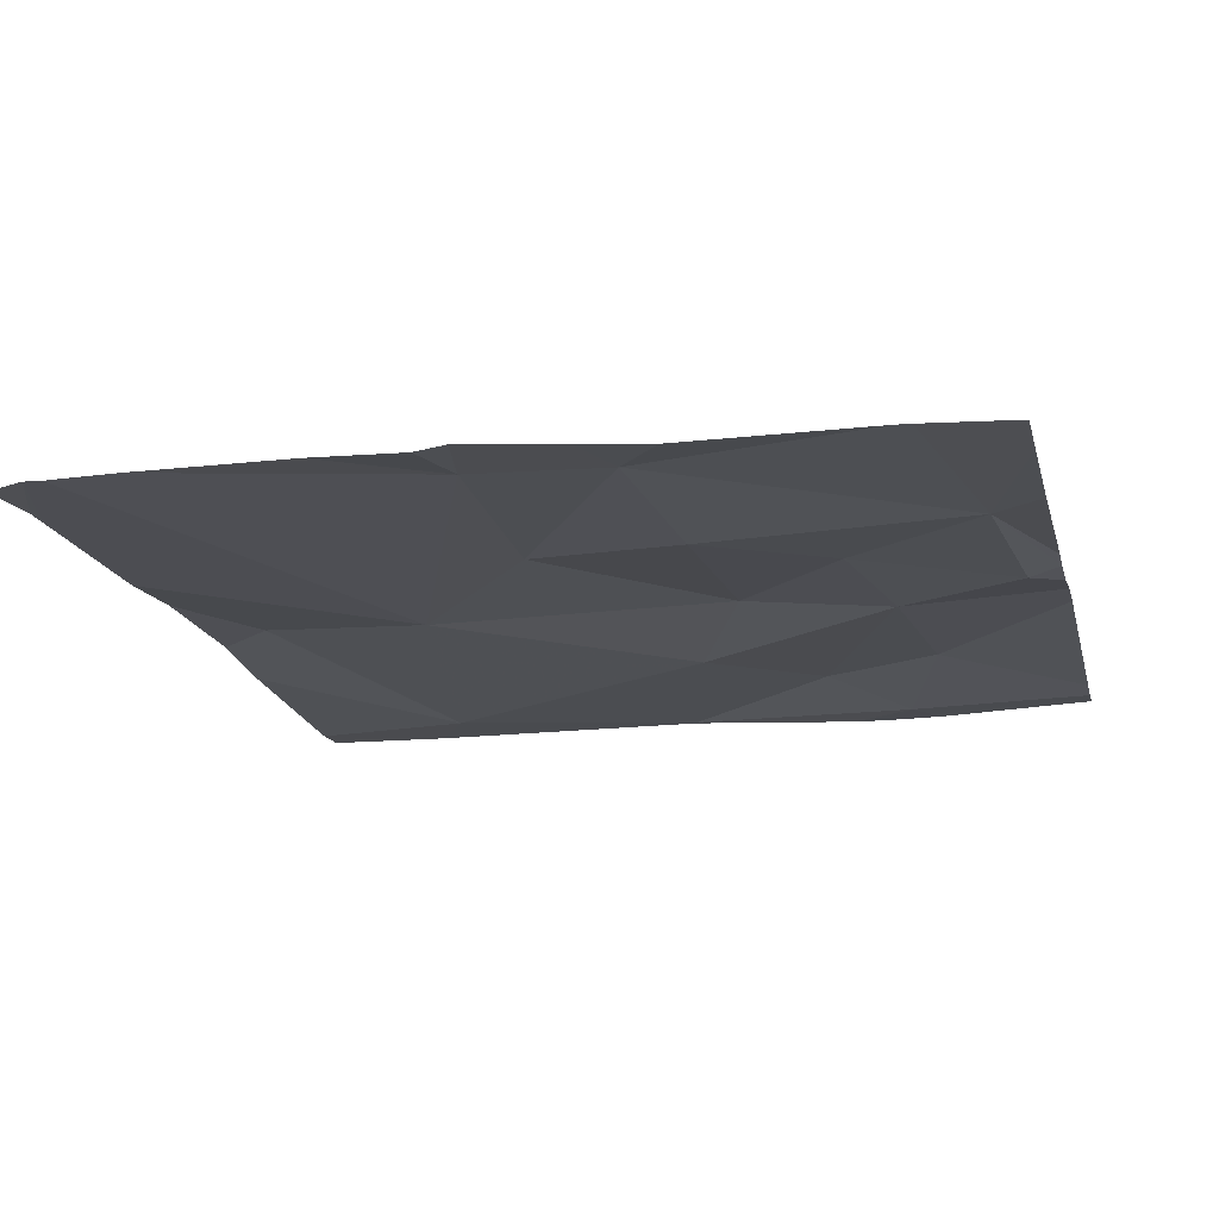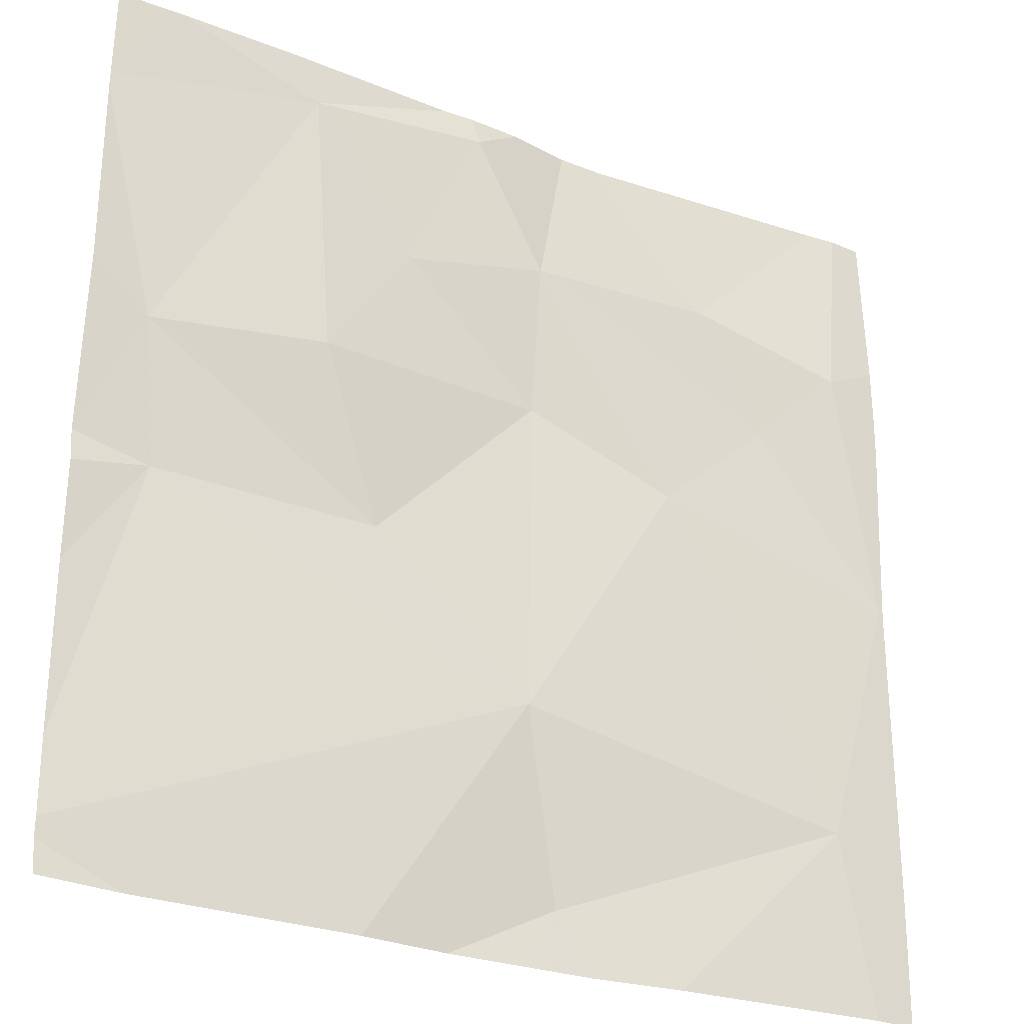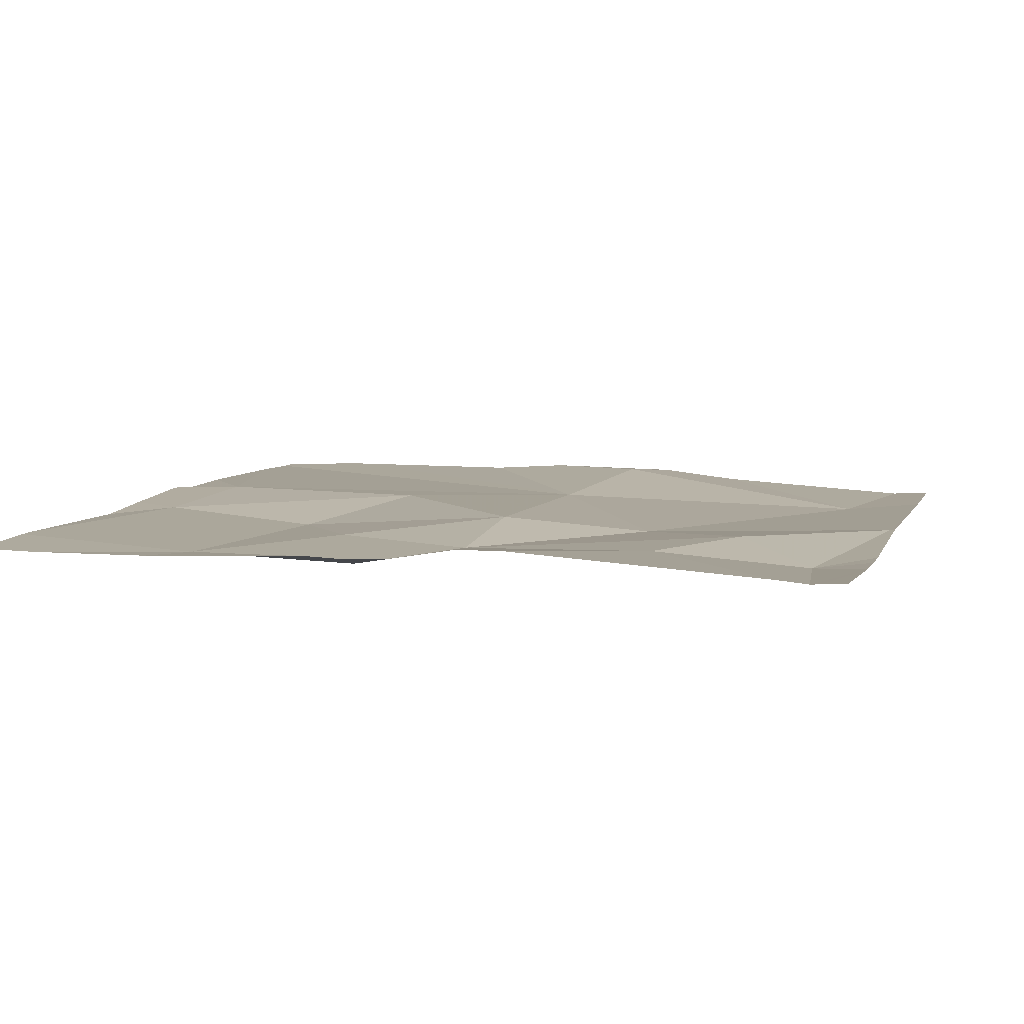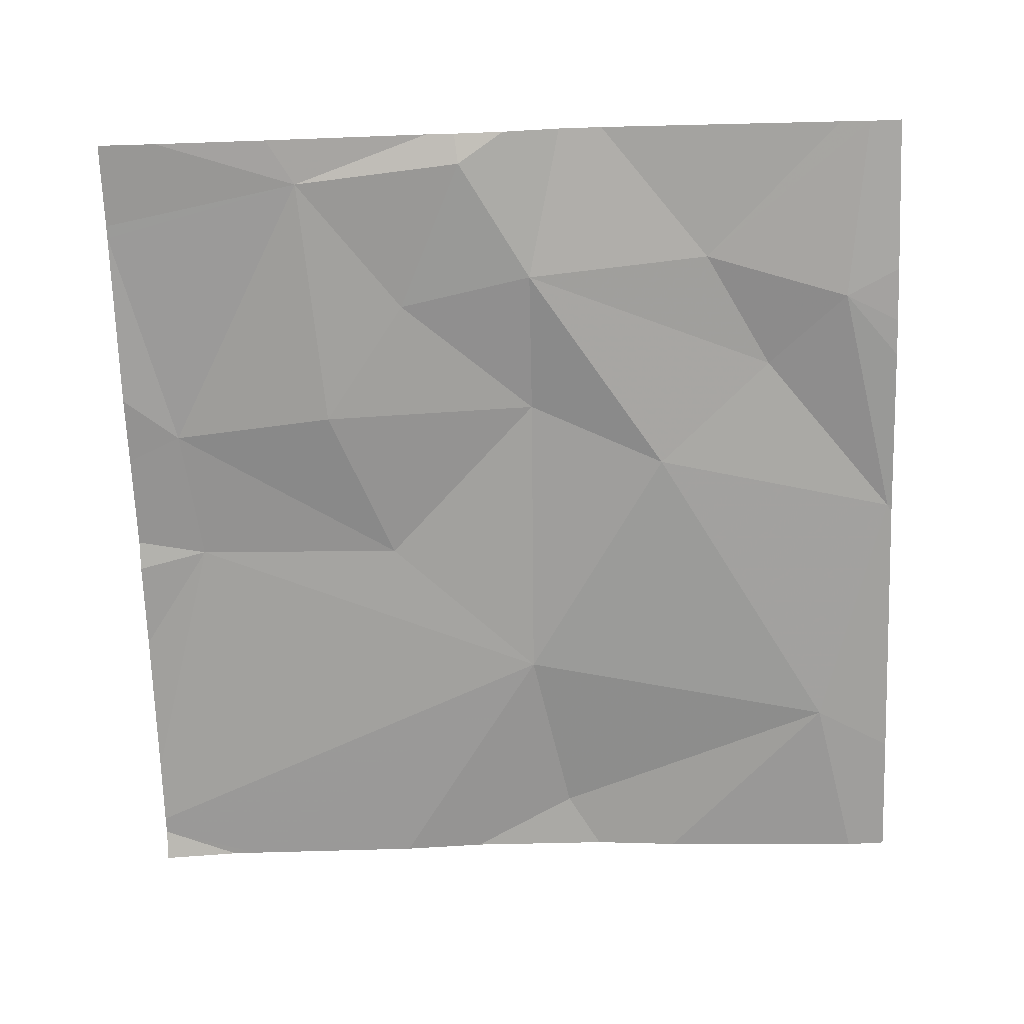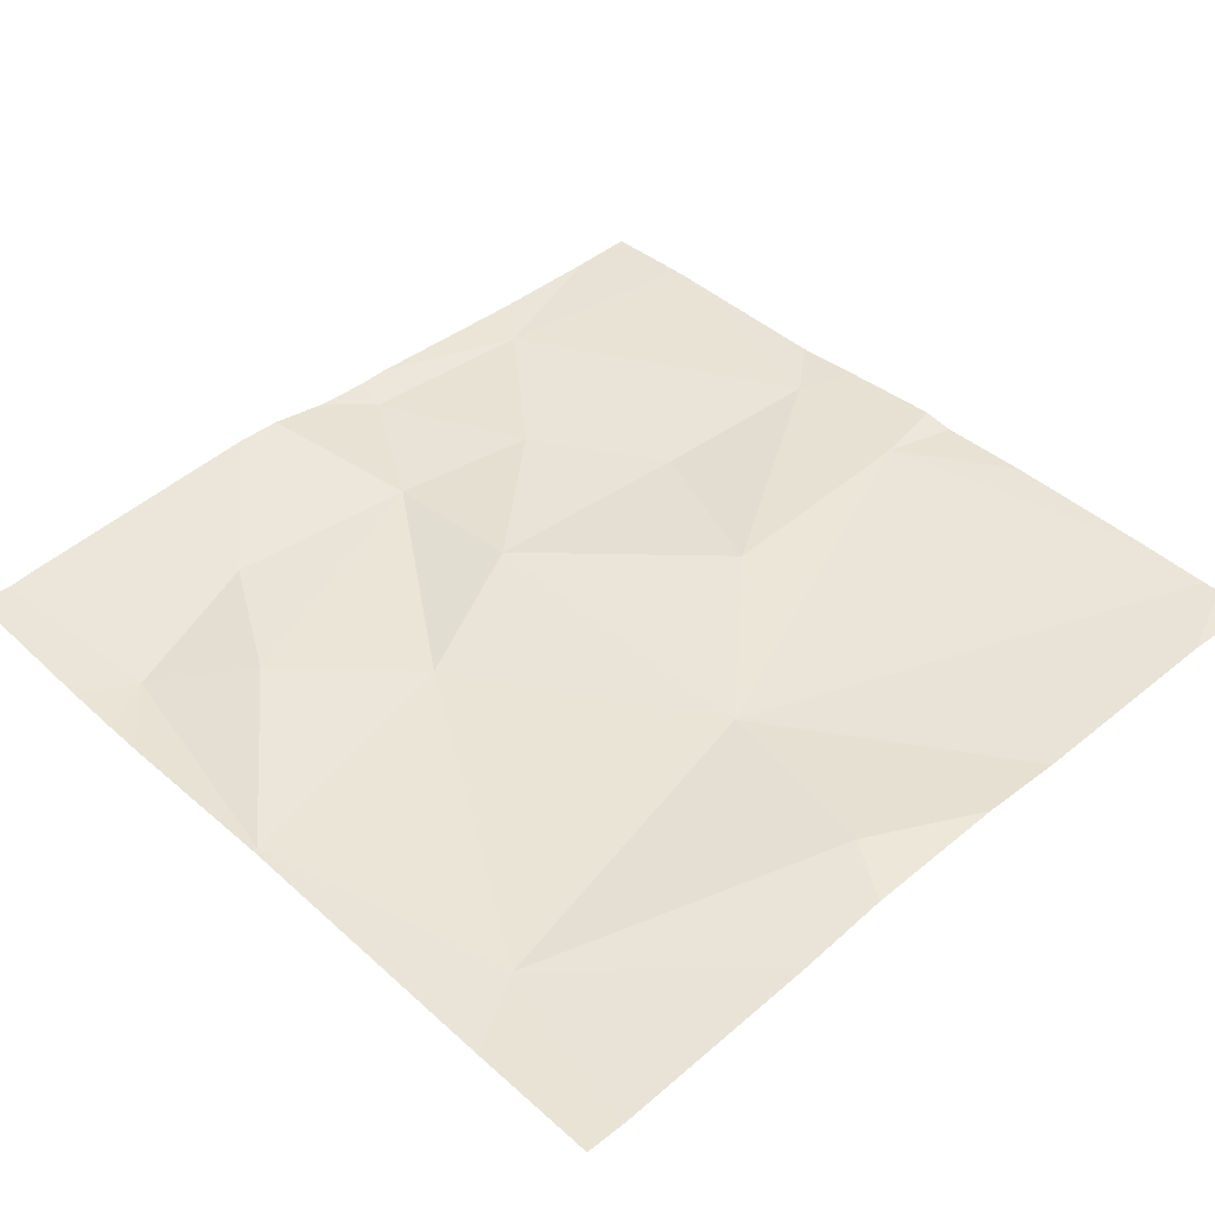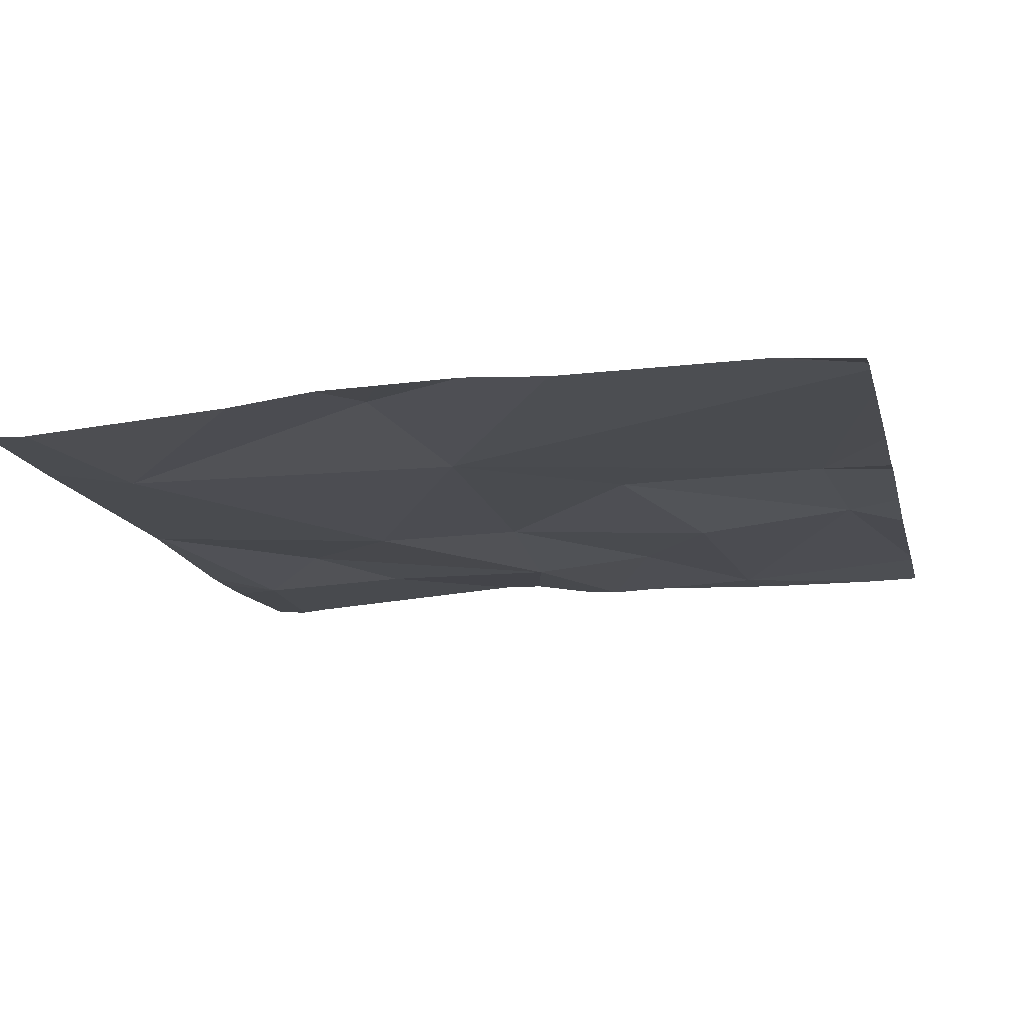
<metadata>
{"format":"obj","ext":"obj","renderer":"f3d","projection":"perspective","resolution":1024,"background":"white","views":[{"elev":-16.6,"azim":103.7,"up":"+Z"},{"elev":-27.6,"azim":149.3,"up":"+Y"},{"elev":5.9,"azim":-164.2,"up":"+Z"},{"elev":-71.5,"azim":-178.1,"up":"+Z"},{"elev":43.9,"azim":-43.5,"up":"+Z"},{"elev":-14.5,"azim":13.5,"up":"+Z"}]}
</metadata>
<code>
v -71.27 277.8 490.7
v -72.16 278.2 490.7
v -71.27 278 490.7
v -71.27 277.6 490.7
v -72.21 277.9 490.7
v -72.07 278.1 490.7
v -71.27 277.9 490.7
v -71.27 277.9 490.7
v -71.27 277.5 490.7
v -72.13 277.7 490.7
v -71.33 278.1 490.7
v -71.35 277.9 490.7
v -71.59 277.9 490.7
v -71.78 277.5 490.7
v -71.68 277.5 490.7
v -71.52 278.1 490.7
v -71.77 278.1 490.7
v -71.62 278.2 490.7
v -71.75 278.4 490.7
v -71.81 277.5 490.8
v -71.76 277.7 490.7
v -71.93 278 490.7
v -71.69 278.4 490.7
v -71.77 278.2 490.7
v -71.99 278.3 490.7
v -71.5 278.4 490.7
v -72.18 278.4 490.7
v -71.87 278.4 490.7
v -71.47 278.4 490.7
v -71.85 277.5 490.7
v -71.36 277.5 490.7
v -71.94 277.5 490.7
v -72.18 277.5 490.7
v -71.38 277.5 490.7
v -72.22 278.1 490.7
v -72.22 278.2 490.7
v -72.22 278.2 490.7
v -72.22 277.6 490.7
v -71.69 278.4 490.7
v -72.22 277.9 490.7
v -72.22 277.9 490.7
v -72.22 277.9 490.7
v -71.82 278.4 490.7
v -71.66 278.4 490.7
v -71.27 277.5 490.7
v -71.27 278.1 490.7
v -71.27 278.3 490.7
v -71.27 278.3 490.7
v -71.59 277.5 490.7
v -72.22 277.5 490.7
v -71.27 277.5 490.7
v -71.34 278.4 490.7
v -72.15 278.4 490.7
v -72.19 278.4 490.7
v -72.22 278.4 490.7
v -71.27 278.4 490.7
f 52 26 48
f 2 5 6
f 51 45 31
f 5 2 35
f 1 12 4
f 38 5 42
f 29 26 52
f 49 21 15
f 12 11 13
f 11 16 13
f 17 16 18
f 20 10 32
f 12 13 21
f 22 5 10
f 24 23 19
f 2 6 25
f 25 24 43
f 6 5 22
f 39 26 44
f 44 26 29
f 22 17 24
f 11 12 7
f 17 13 16
f 12 21 9
f 31 45 34
f 28 25 43
f 45 9 34
f 43 24 19
f 15 20 14
f 26 16 11
f 26 11 47
f 14 20 30
f 21 10 20
f 21 20 15
f 13 17 21
f 18 24 17
f 22 21 17
f 6 22 24
f 25 6 24
f 23 24 18
f 23 18 26
f 27 25 53
f 10 21 22
f 26 18 16
f 35 2 36
f 4 12 9
f 34 21 49
f 36 2 37
f 37 2 27
f 39 23 26
f 3 11 7
f 38 10 5
f 33 38 50
f 30 20 32
f 40 5 35
f 7 12 8
f 41 5 40
f 8 12 1
f 32 10 33
f 42 5 41
f 19 23 39
f 46 11 3
f 27 2 25
f 47 11 46
f 33 10 38
f 48 26 47
f 34 9 21
f 52 48 56
f 53 25 28
f 54 37 27
f 55 37 54

</code>
